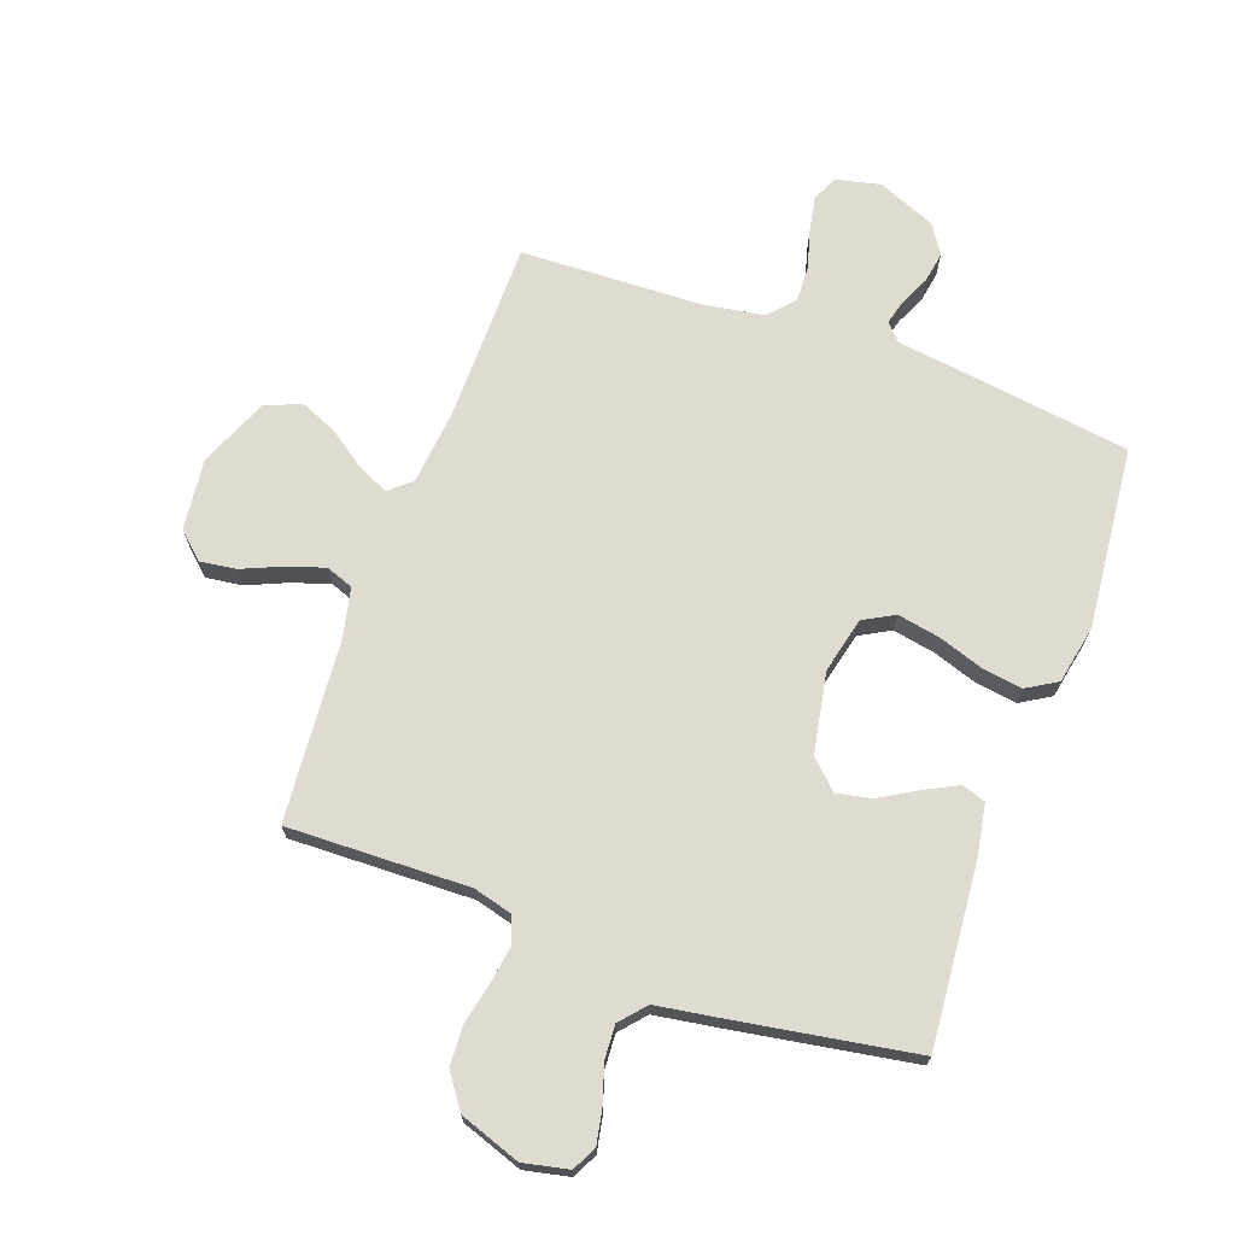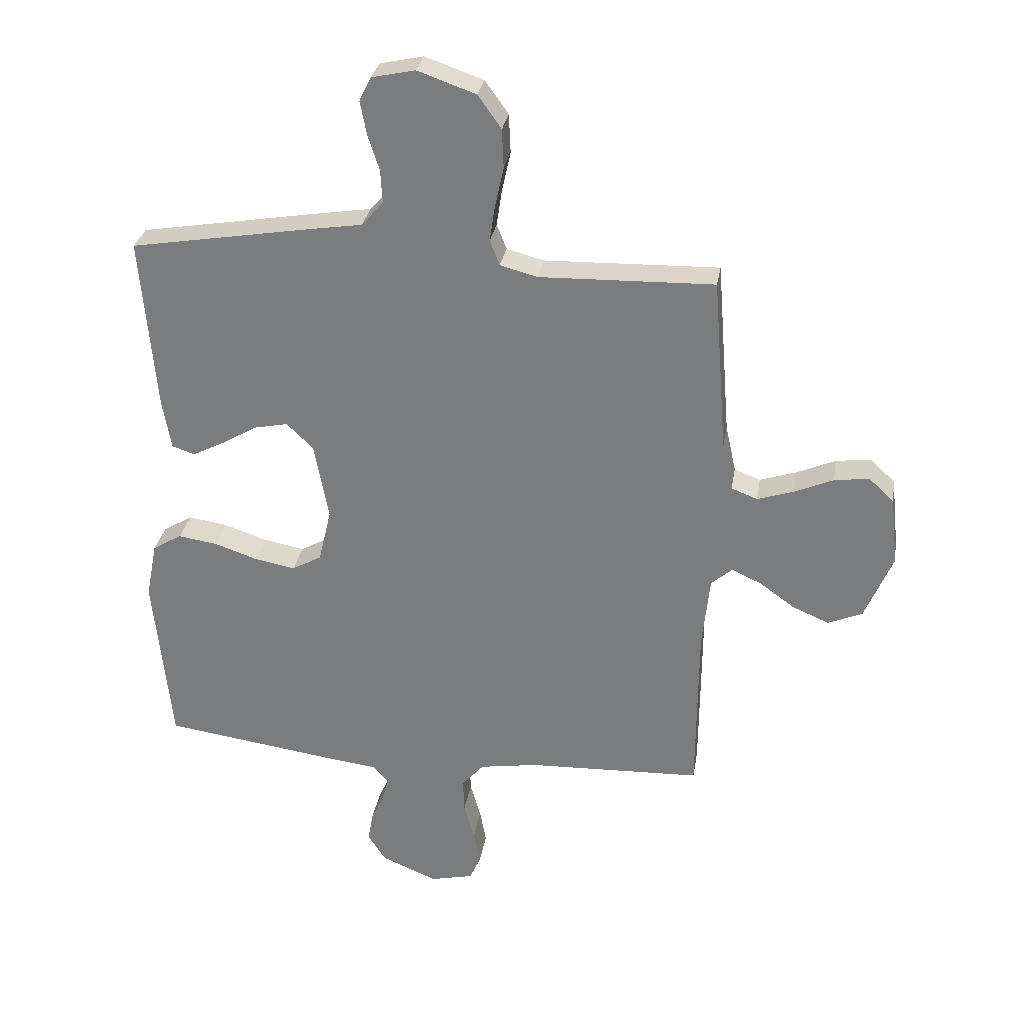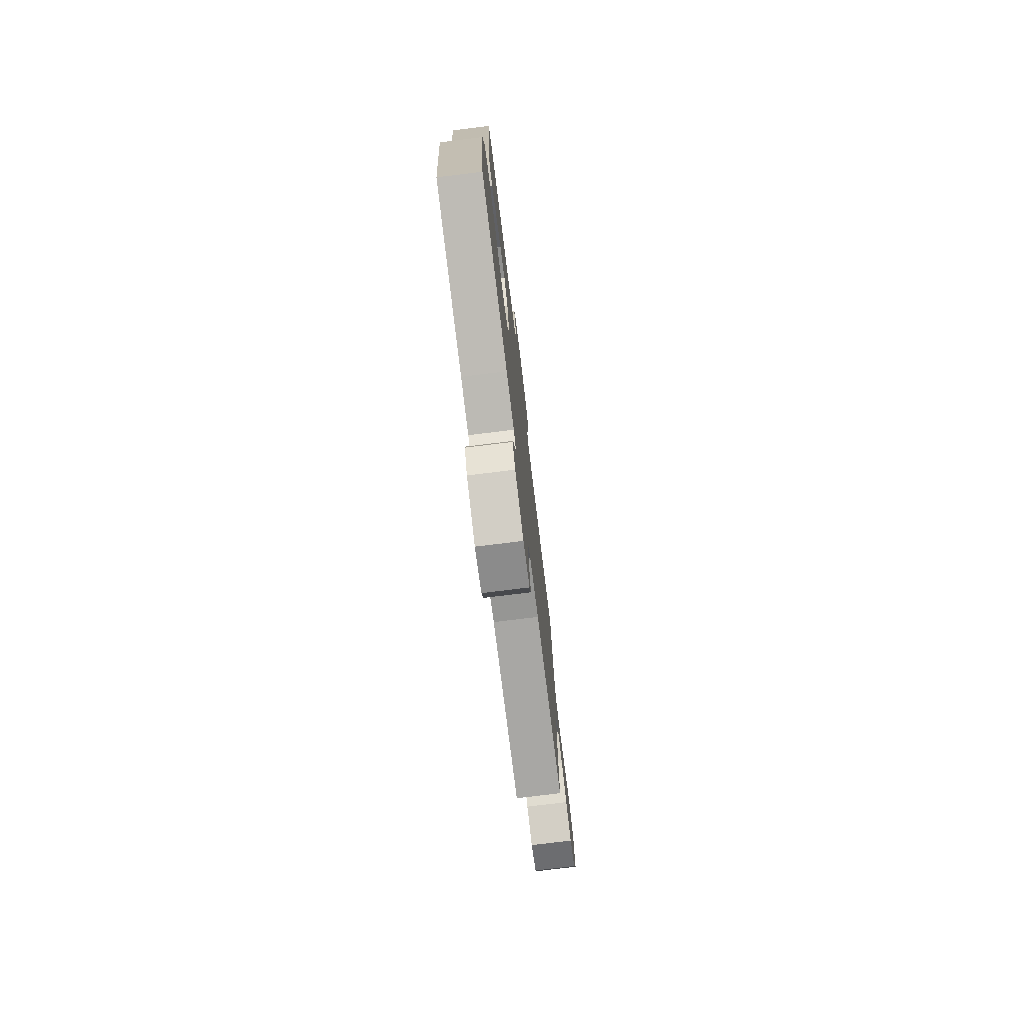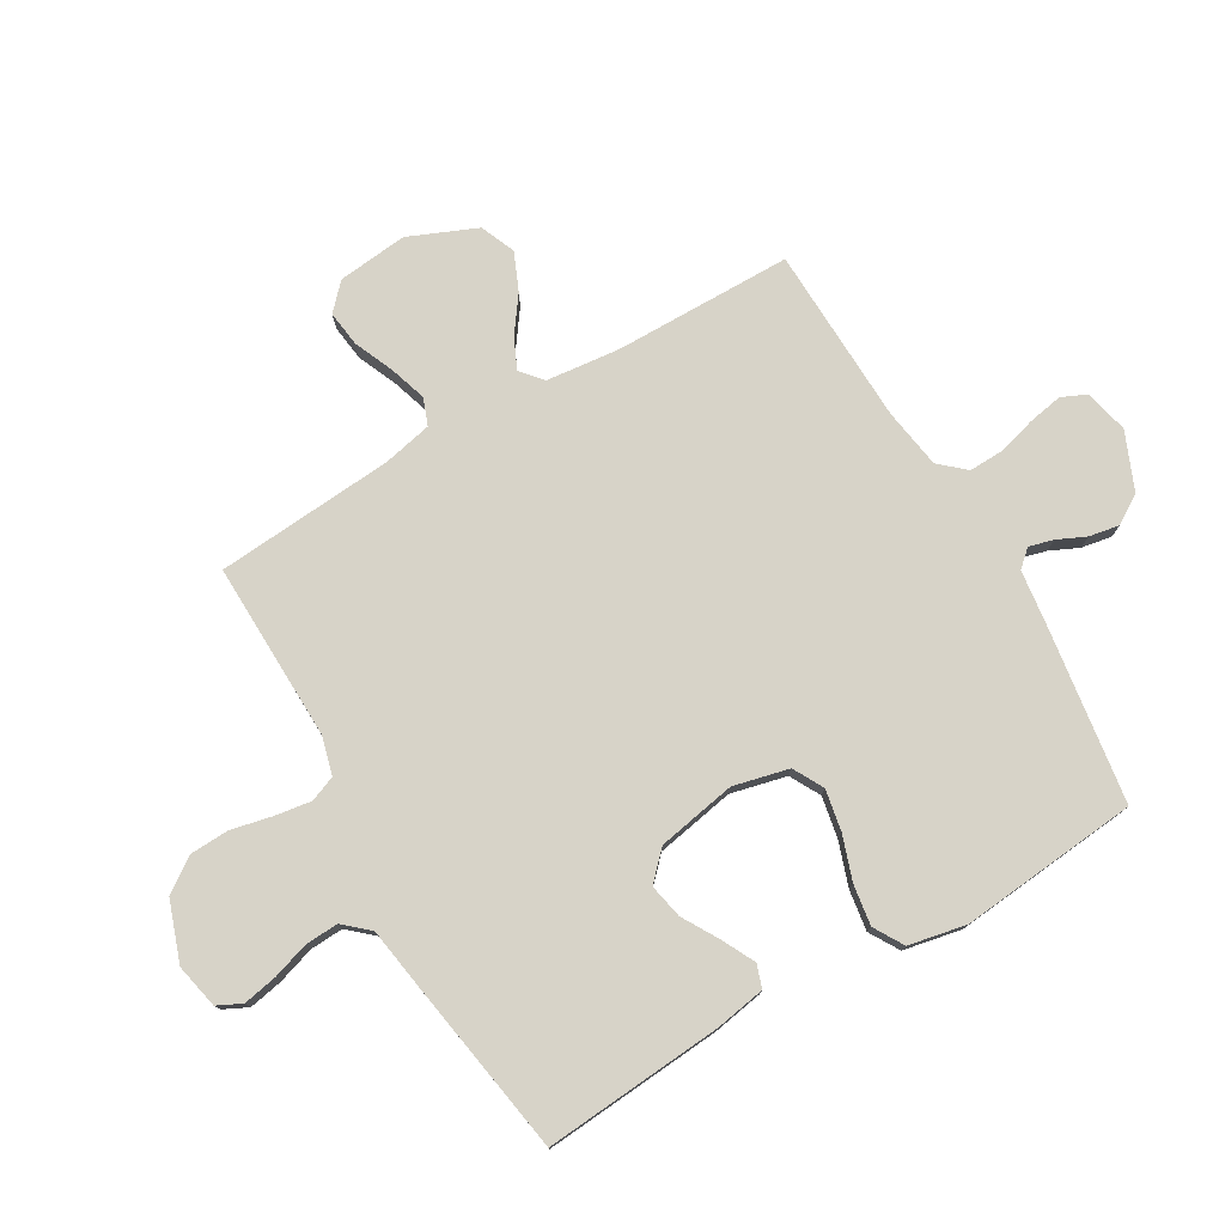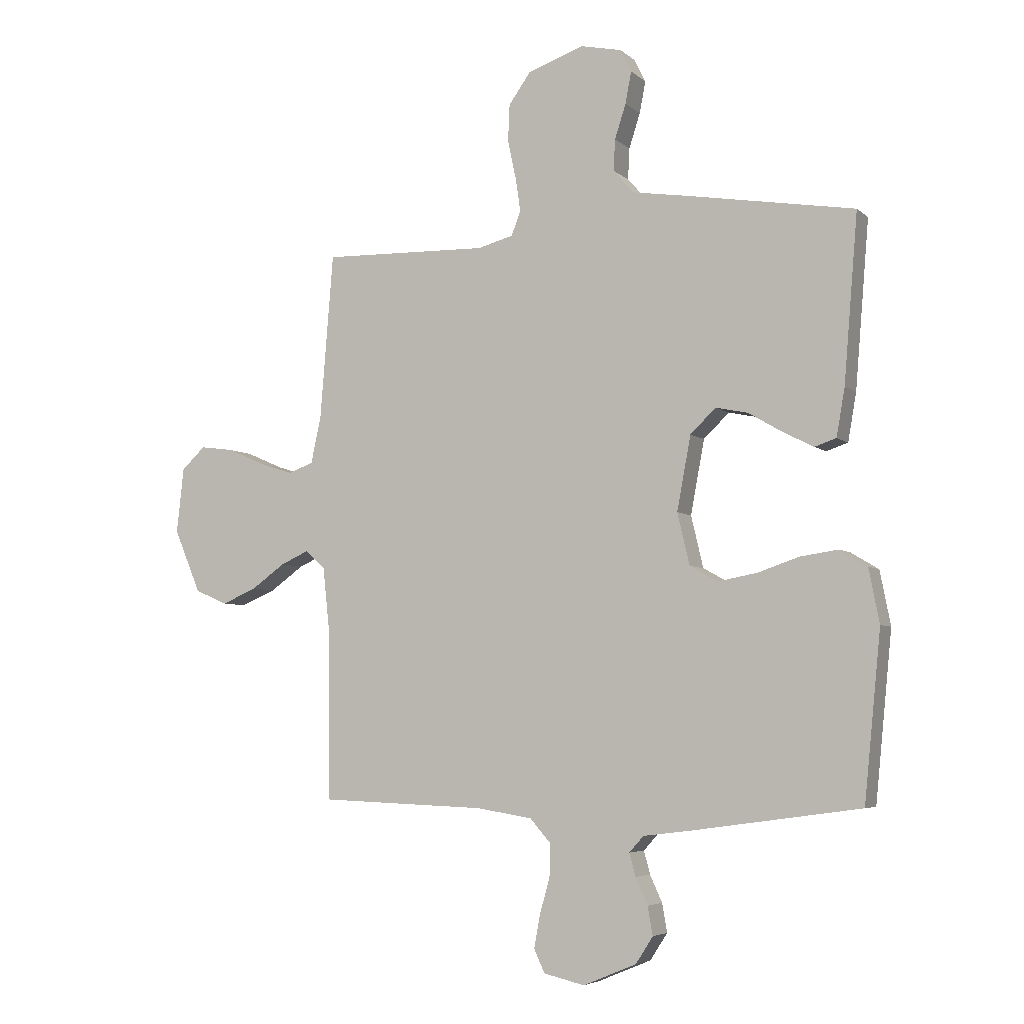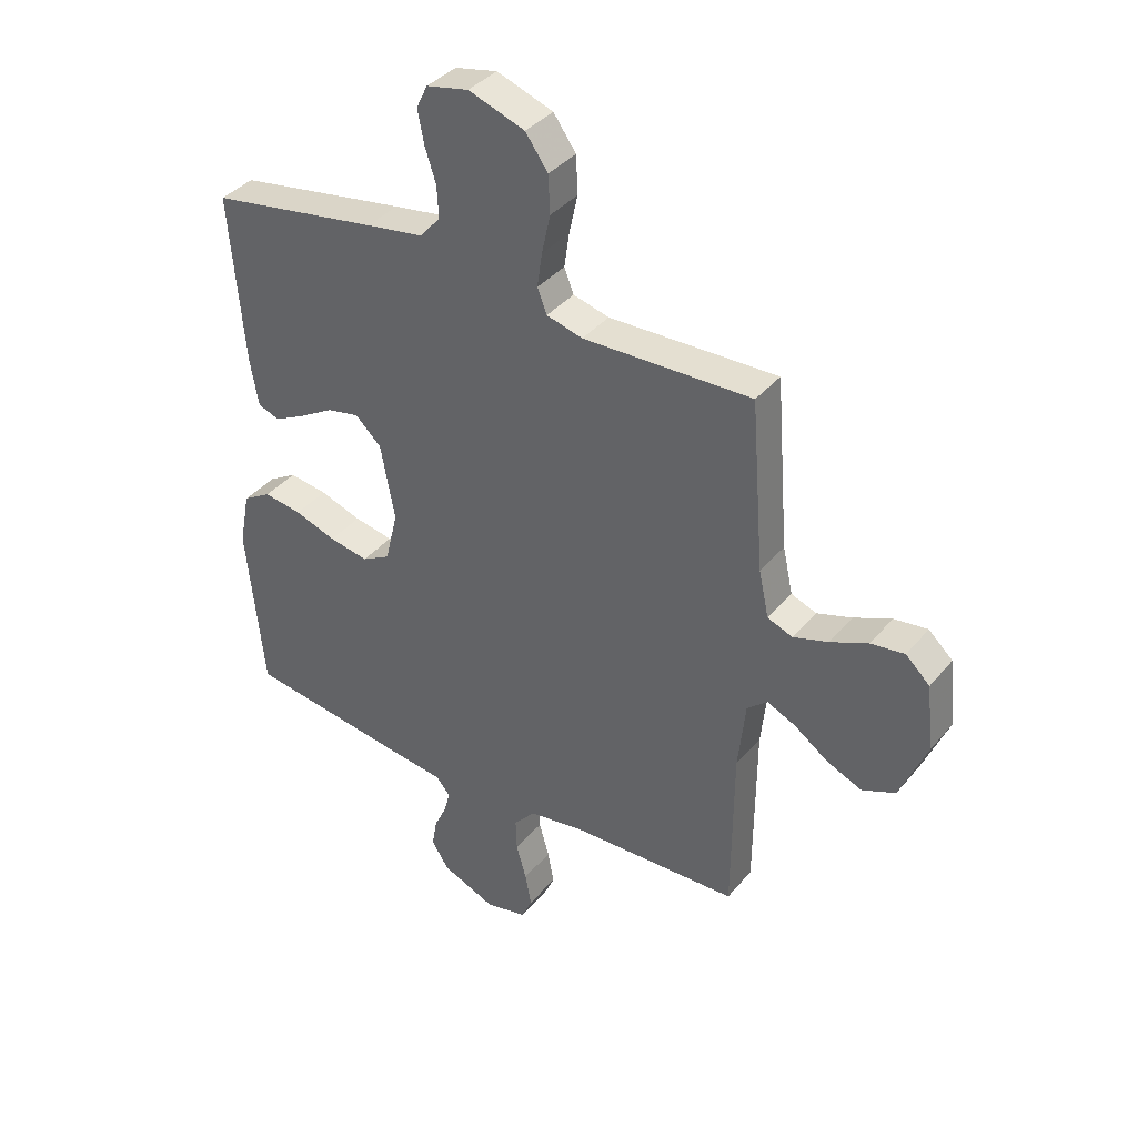
<metadata>
{"format":"obj","ext":"obj","renderer":"f3d","projection":"perspective","resolution":1024,"background":"white","views":[{"elev":70.0,"azim":19.9,"up":"+Y"},{"elev":29.8,"azim":-170.7,"up":"+Z"},{"elev":-76.6,"azim":97.0,"up":"+Z"},{"elev":77.1,"azim":59.9,"up":"+Y"},{"elev":-5.1,"azim":24.2,"up":"+Z"},{"elev":38.0,"azim":-145.1,"up":"+Z"}]}
</metadata>
<code>
v -0.5 0.07 -0.5
v -0.502 0.07 -0.2
v -0.515 0.07 -0.077
v -0.551 0.07 -0.046
v -0.602 0.07 -0.069
v -0.662 0.07 -0.112
v -0.725 0.07 -0.139
v -0.784 0.07 -0.114
v -0.832 0.07 0
v -0.819 0.07 0.118
v -0.776 0.07 0.158
v -0.716 0.07 0.15
v -0.649 0.07 0.121
v -0.587 0.07 0.101
v -0.542 0.07 0.118
v -0.524 0.07 0.2
v -0.5 0.07 0.5
v -0.2 0.07 0.492
v -0.136 0.07 0.509
v -0.119 0.07 0.552
v -0.128 0.07 0.613
v -0.143 0.07 0.682
v -0.14 0.07 0.749
v -0.1 0.07 0.805
v 0 0.07 0.84
v 0.075 0.07 0.824
v 0.095 0.07 0.783
v 0.084 0.07 0.726
v 0.064 0.07 0.664
v 0.061 0.07 0.608
v 0.098 0.07 0.566
v 0.2 0.07 0.55
v 0.5 0.07 0.5
v 0.475 0.07 0.2
v 0.46 0.07 0.114
v 0.421 0.07 0.101
v 0.366 0.07 0.129
v 0.305 0.07 0.165
v 0.247 0.07 0.177
v 0.201 0.07 0.133
v 0.176 0.07 0
v 0.198 0.07 -0.093
v 0.249 0.07 -0.121
v 0.319 0.07 -0.108
v 0.393 0.07 -0.083
v 0.461 0.07 -0.073
v 0.511 0.07 -0.103
v 0.53 0.07 -0.2
v 0.5 0.07 -0.5
v 0.2 0.07 -0.542
v 0.111 0.07 -0.553
v 0.085 0.07 -0.582
v 0.096 0.07 -0.623
v 0.118 0.07 -0.671
v 0.127 0.07 -0.722
v 0.096 0.07 -0.77
v 0 0.07 -0.81
v -0.074 0.07 -0.793
v -0.093 0.07 -0.751
v -0.082 0.07 -0.692
v -0.064 0.07 -0.629
v -0.062 0.07 -0.57
v -0.1 0.07 -0.527
v -0.2 0.07 -0.511
v -0.5 0 -0.5
v -0.502 0 -0.2
v -0.515 0 -0.077
v -0.551 0 -0.046
v -0.602 0 -0.069
v -0.662 0 -0.112
v -0.725 0 -0.139
v -0.784 0 -0.114
v -0.832 0 0
v -0.819 0 0.118
v -0.776 0 0.158
v -0.716 0 0.15
v -0.649 0 0.121
v -0.587 0 0.101
v -0.542 0 0.118
v -0.524 0 0.2
v -0.5 0 0.5
v -0.2 0 0.492
v -0.136 0 0.509
v -0.119 0 0.552
v -0.128 0 0.613
v -0.143 0 0.682
v -0.14 0 0.749
v -0.1 0 0.805
v 0 0 0.84
v 0.075 0 0.824
v 0.095 0 0.783
v 0.084 0 0.726
v 0.064 0 0.664
v 0.061 0 0.608
v 0.098 0 0.566
v 0.2 0 0.55
v 0.5 0 0.5
v 0.475 0 0.2
v 0.46 0 0.114
v 0.421 0 0.101
v 0.366 0 0.129
v 0.305 0 0.165
v 0.247 0 0.177
v 0.201 0 0.133
v 0.176 0 0
v 0.198 0 -0.093
v 0.249 0 -0.121
v 0.319 0 -0.108
v 0.393 0 -0.083
v 0.461 0 -0.073
v 0.511 0 -0.103
v 0.53 0 -0.2
v 0.5 0 -0.5
v 0.2 0 -0.542
v 0.111 0 -0.553
v 0.085 0 -0.582
v 0.096 0 -0.623
v 0.118 0 -0.671
v 0.127 0 -0.722
v 0.096 0 -0.77
v 0 0 -0.81
v -0.074 0 -0.793
v -0.093 0 -0.751
v -0.082 0 -0.692
v -0.064 0 -0.629
v -0.062 0 -0.57
v -0.1 0 -0.527
v -0.2 0 -0.511
f 58 59 60 61
f 56 57 58 61
f 56 61 62
f 53 54 55 56
f 52 53 56 62
f 51 52 62 63
f 44 45 46 47
f 43 44 47 48
f 35 36 37 38
f 33 34 35 38
f 31 32 33 38
f 30 31 38 39
f 26 27 28 29
f 24 25 26 29
f 24 29 30
f 21 22 23 24
f 20 21 24 30
f 19 20 30 39
f 16 17 18
f 15 16 18 19
f 10 11 12 13
f 10 13 14
f 9 10 14
f 8 9 14 15
f 5 6 7 8
f 4 5 8 15
f 64 1 2
f 64 2 3
f 63 64 3
f 51 63 3
f 43 48 49 50
f 42 43 50 51
f 41 42 51 3
f 15 19 39 40
f 15 40 41
f 3 4 15 41
f 125 124 123 122
f 125 122 121 120
f 126 125 120
f 120 119 118 117
f 126 120 117 116
f 127 126 116 115
f 111 110 109 108
f 112 111 108 107
f 102 101 100 99
f 102 99 98 97
f 102 97 96 95
f 103 102 95 94
f 93 92 91 90
f 93 90 89 88
f 94 93 88
f 88 87 86 85
f 94 88 85 84
f 103 94 84 83
f 82 81 80
f 83 82 80 79
f 77 76 75 74
f 78 77 74
f 78 74 73
f 79 78 73 72
f 72 71 70 69
f 79 72 69 68
f 66 65 128
f 67 66 128
f 67 128 127
f 67 127 115
f 114 113 112 107
f 115 114 107 106
f 67 115 106 105
f 104 103 83 79
f 105 104 79
f 105 79 68 67
f 1 65 66 2
f 2 66 67 3
f 3 67 68 4
f 4 68 69 5
f 5 69 70 6
f 6 70 71 7
f 7 71 72 8
f 8 72 73 9
f 9 73 74 10
f 10 74 75 11
f 11 75 76 12
f 12 76 77 13
f 13 77 78 14
f 14 78 79 15
f 15 79 80 16
f 16 80 81 17
f 17 81 82 18
f 18 82 83 19
f 19 83 84 20
f 20 84 85 21
f 21 85 86 22
f 22 86 87 23
f 23 87 88 24
f 24 88 89 25
f 25 89 90 26
f 26 90 91 27
f 27 91 92 28
f 28 92 93 29
f 29 93 94 30
f 30 94 95 31
f 31 95 96 32
f 32 96 97 33
f 33 97 98 34
f 34 98 99 35
f 35 99 100 36
f 36 100 101 37
f 37 101 102 38
f 38 102 103 39
f 39 103 104 40
f 40 104 105 41
f 41 105 106 42
f 42 106 107 43
f 43 107 108 44
f 44 108 109 45
f 45 109 110 46
f 46 110 111 47
f 47 111 112 48
f 48 112 113 49
f 49 113 114 50
f 50 114 115 51
f 51 115 116 52
f 52 116 117 53
f 53 117 118 54
f 54 118 119 55
f 55 119 120 56
f 56 120 121 57
f 57 121 122 58
f 58 122 123 59
f 59 123 124 60
f 60 124 125 61
f 61 125 126 62
f 62 126 127 63
f 63 127 128 64
f 64 128 65 1

</code>
